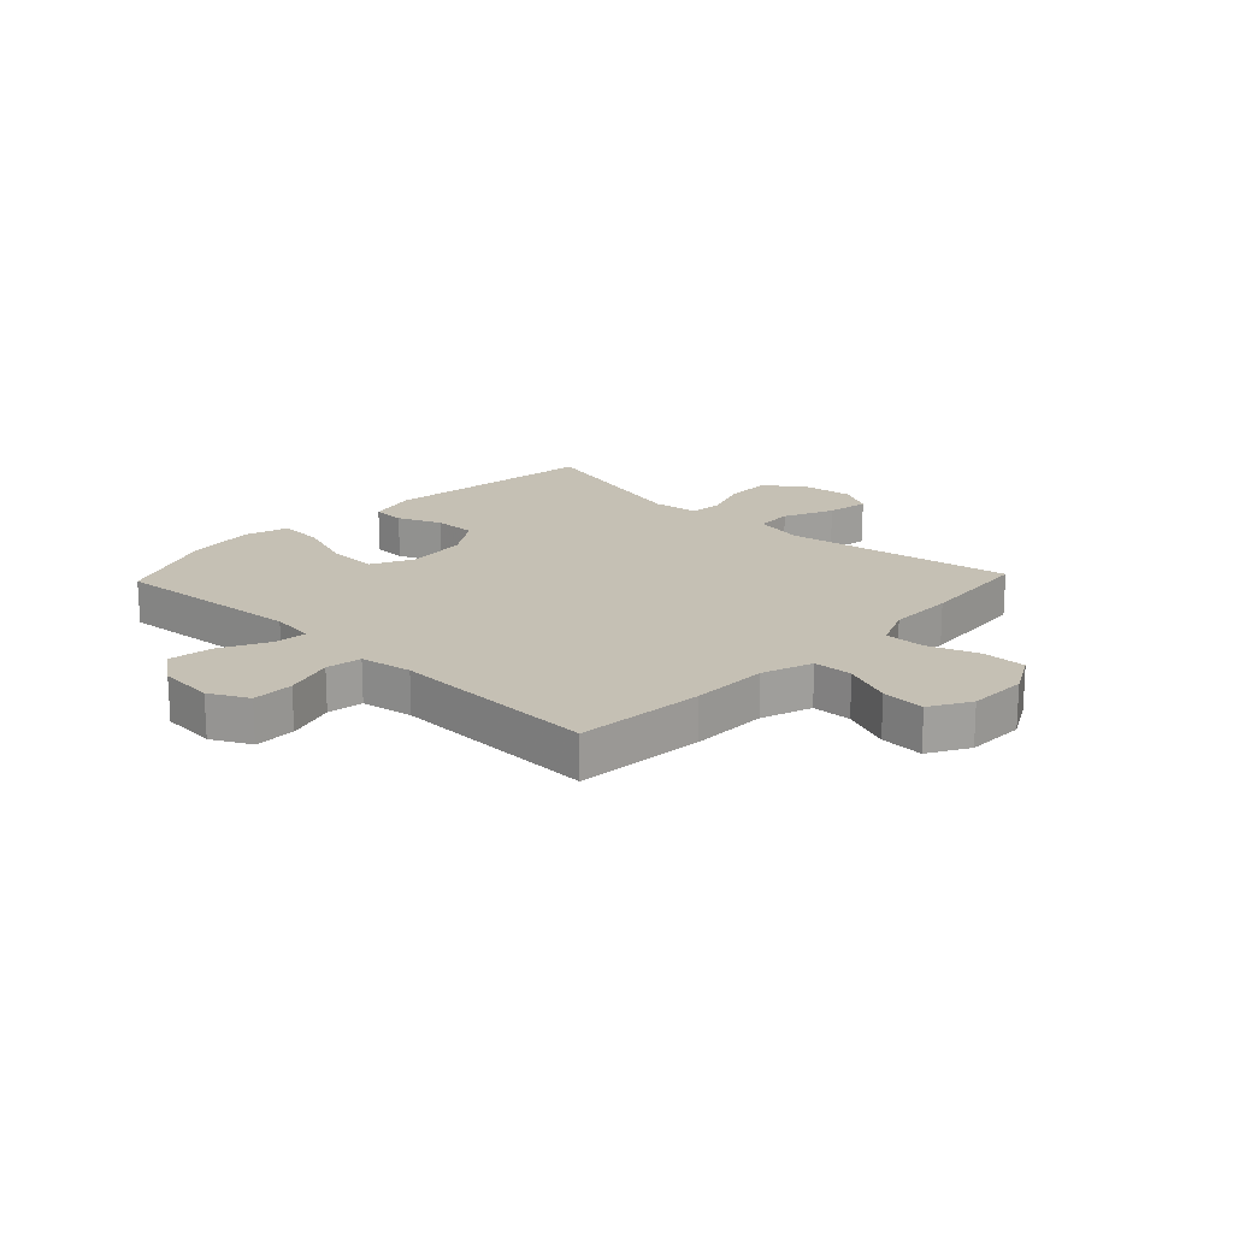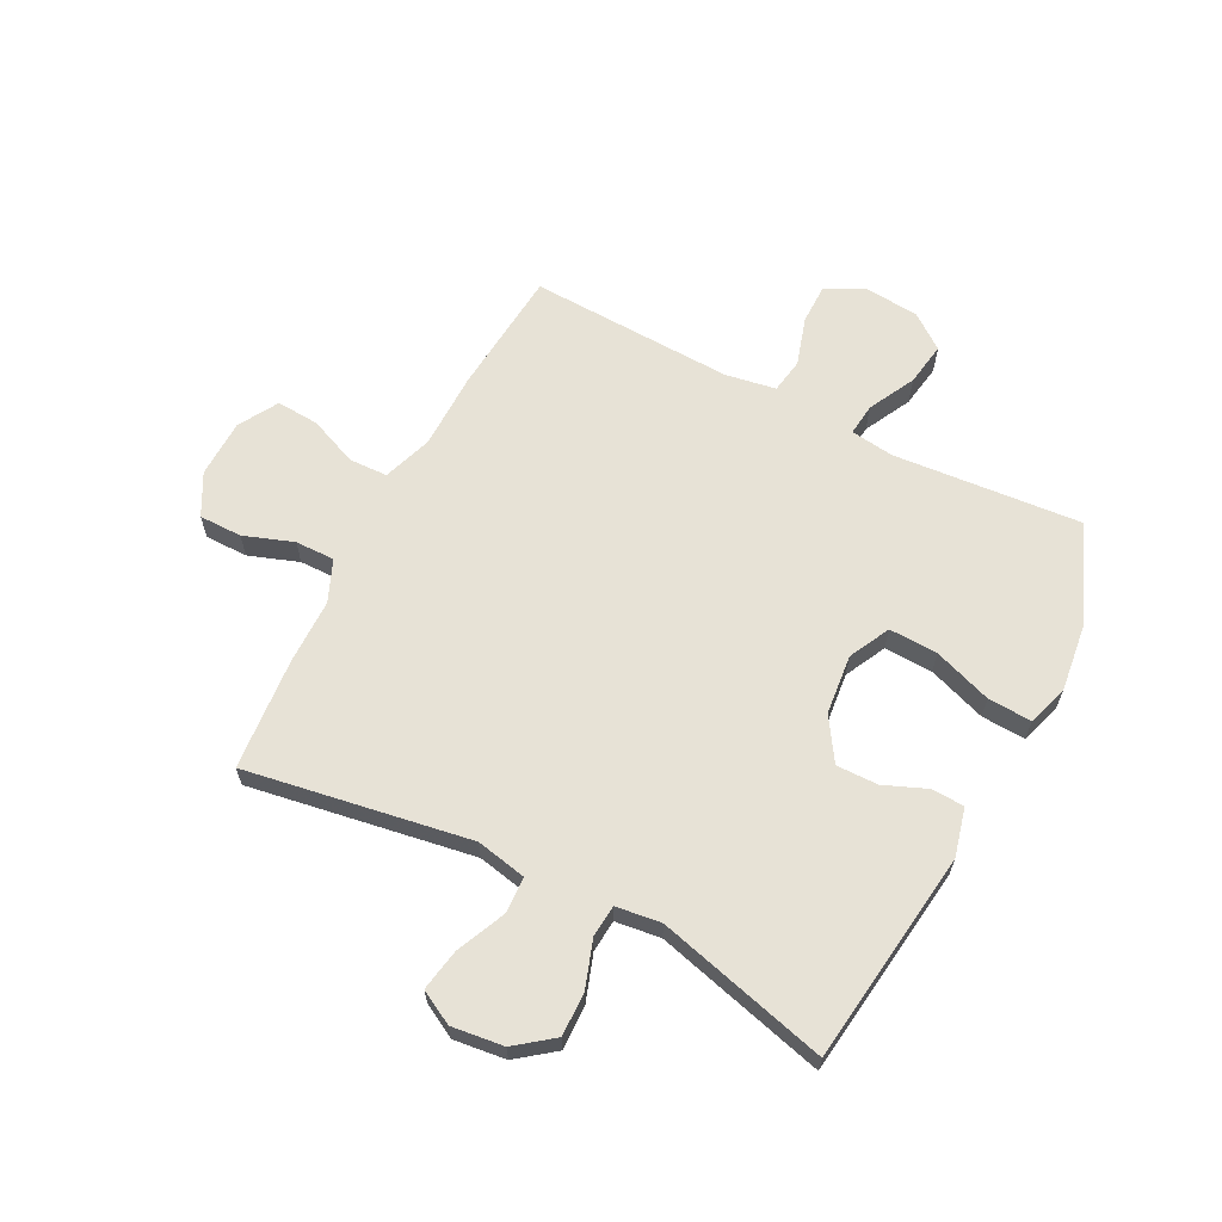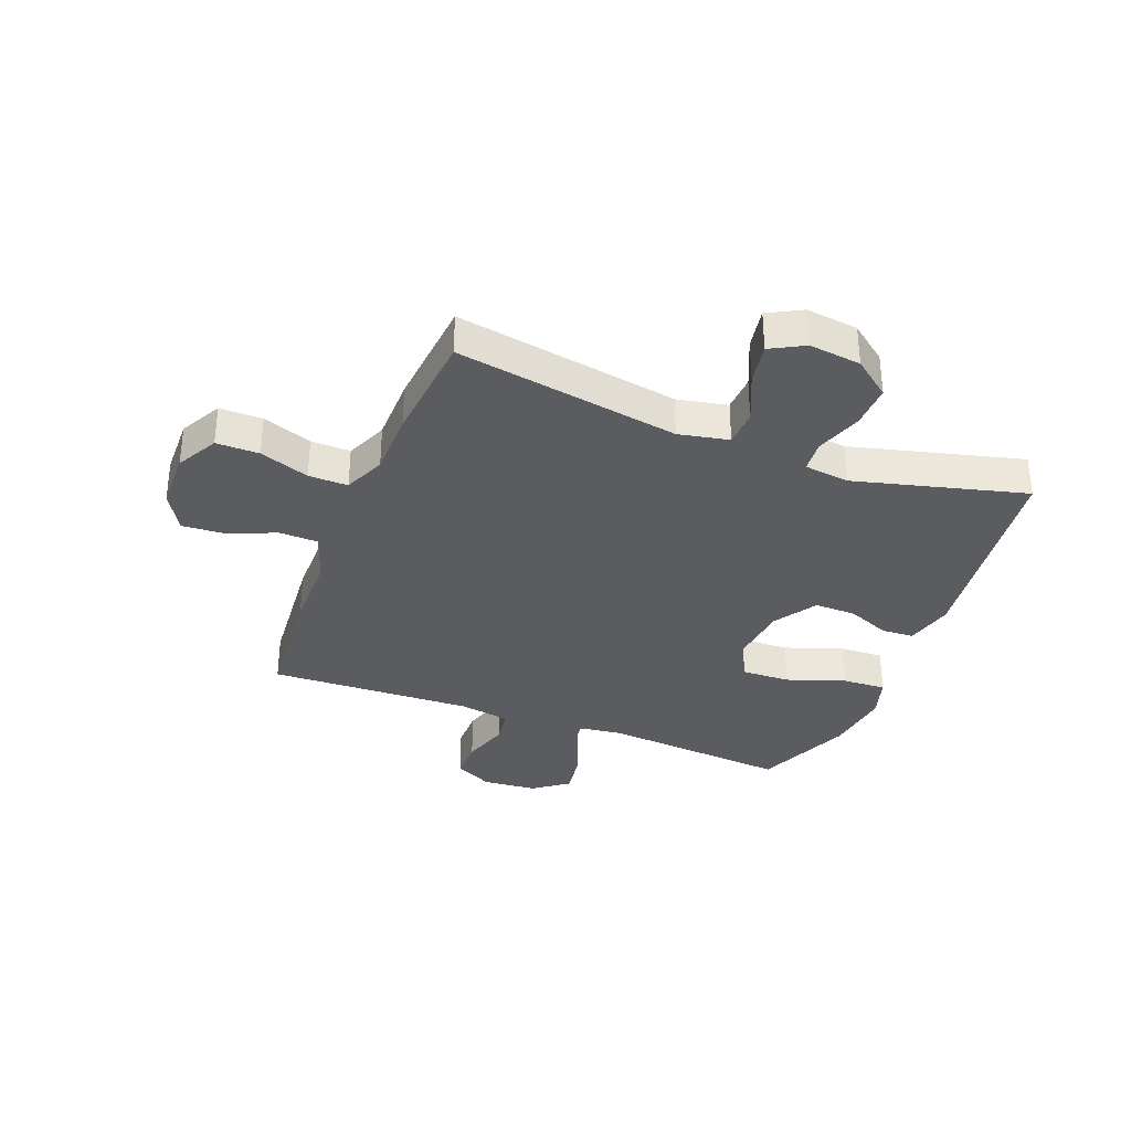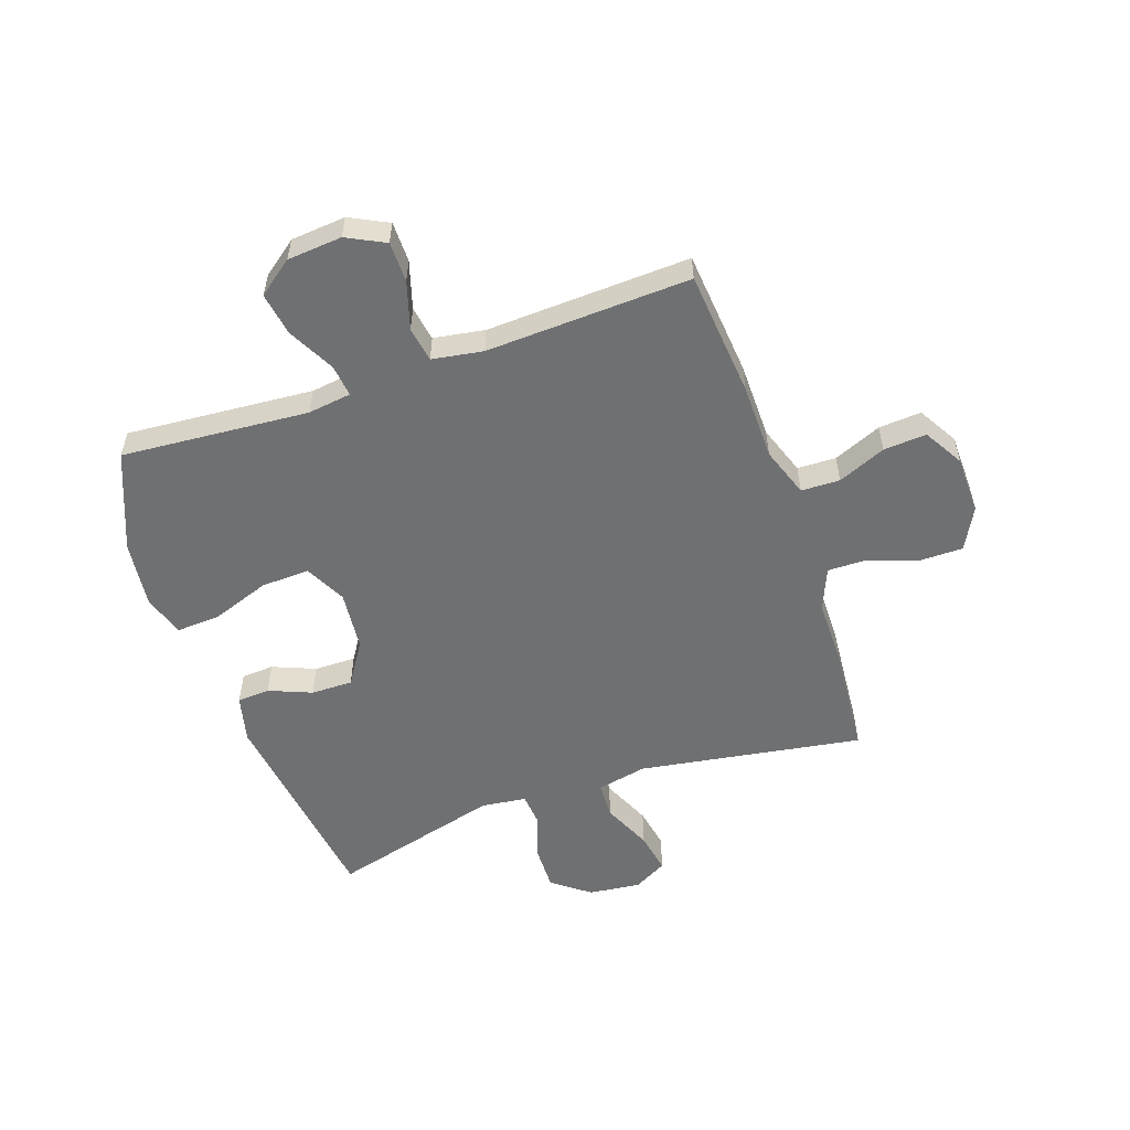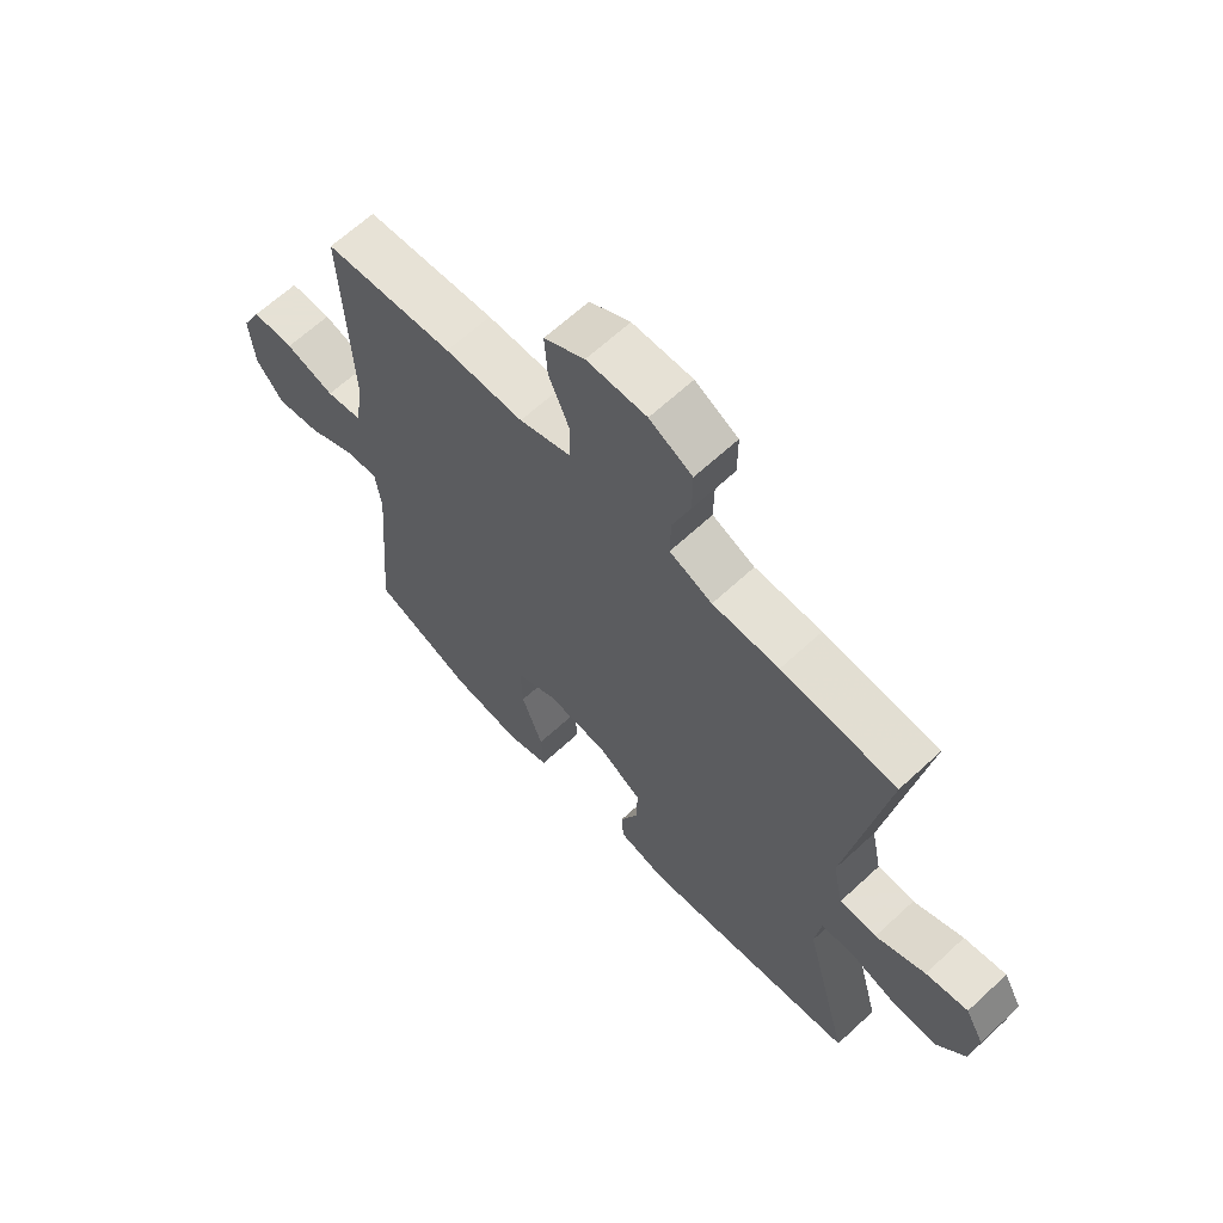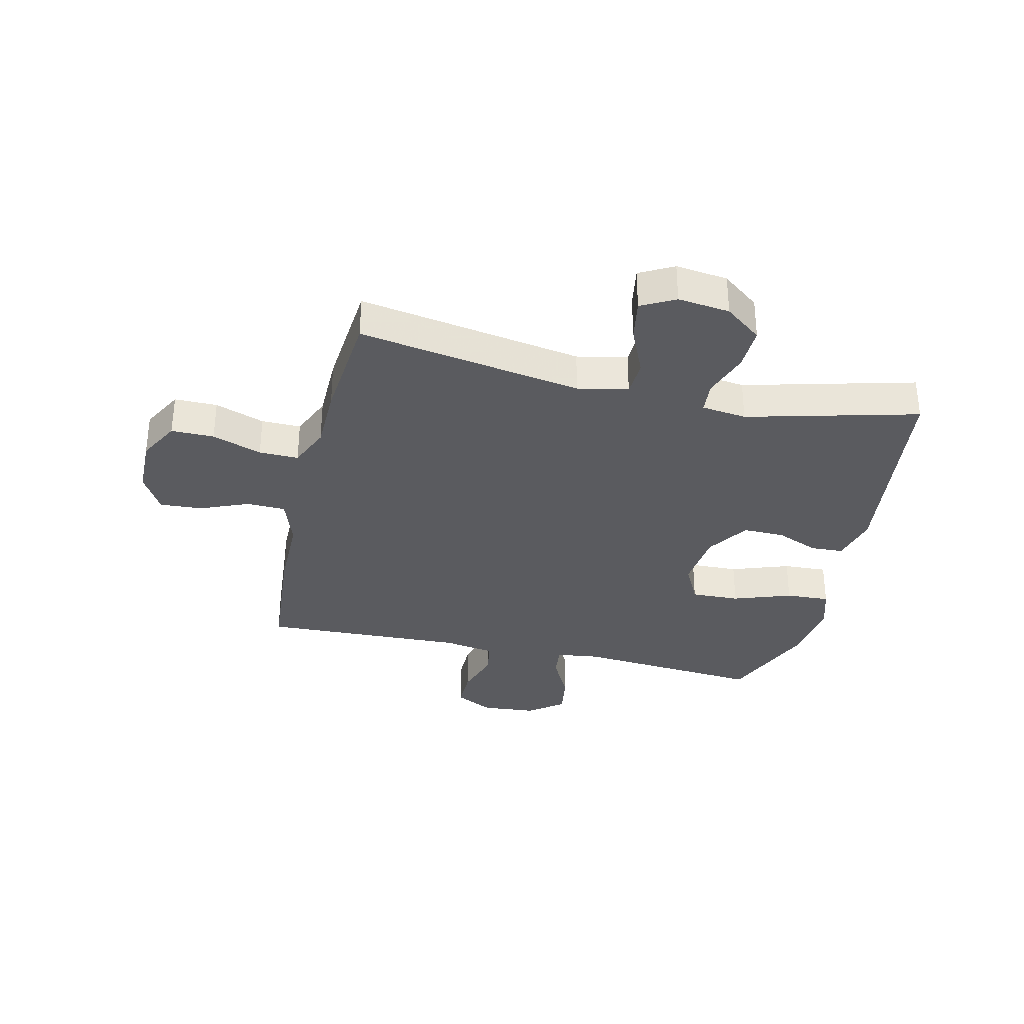
<metadata>
{"format":"obj","ext":"obj","renderer":"f3d","projection":"perspective","resolution":1024,"background":"white","views":[{"elev":18.3,"azim":-46.6,"up":"+Y"},{"elev":63.7,"azim":117.3,"up":"+Y"},{"elev":-34.0,"azim":68.7,"up":"+Y"},{"elev":-54.9,"azim":-70.7,"up":"+Y"},{"elev":64.9,"azim":47.0,"up":"+Z"},{"elev":-33.3,"azim":76.8,"up":"+Y"}]}
</metadata>
<code>
v -0.5 0.07 -0.5
v -0.473 0.07 -0.171
v -0.483 0.07 -0.095
v -0.539 0.07 -0.101
v -0.621 0.07 -0.143
v -0.697 0.07 -0.155
v -0.743 0.07 -0.094
v -0.751 0.07 0.002
v -0.717 0.07 0.069
v -0.646 0.07 0.069
v -0.562 0.07 0.043
v -0.501 0.07 0.053
v -0.486 0.07 0.142
v -0.5 0.07 0.5
v -0.279 0.07 0.519
v -0.145 0.07 0.52
v -0.058 0.07 0.55
v -0.056 0.07 0.618
v -0.091 0.07 0.702
v -0.096 0.07 0.777
v -0.027 0.07 0.817
v 0.075 0.07 0.819
v 0.148 0.07 0.78
v 0.148 0.07 0.705
v 0.117 0.07 0.618
v 0.116 0.07 0.549
v 0.189 0.07 0.518
v 0.303 0.07 0.517
v 0.5 0.07 0.5
v 0.435 0.07 0.108
v 0.453 0.07 0.02
v 0.517 0.07 0.017
v 0.603 0.07 0.055
v 0.676 0.07 0.068
v 0.708 0.07 0.009
v 0.697 0.07 -0.082
v 0.647 0.07 -0.147
v 0.57 0.07 -0.145
v 0.488 0.07 -0.117
v 0.432 0.07 -0.122
v 0.422 0.07 -0.201
v 0.5 0.07 -0.5
v 0.126 0.07 -0.548
v 0.042 0.07 -0.527
v 0.039 0.07 -0.47
v 0.07 0.07 -0.395
v 0.071 0.07 -0.322
v -0.003 0.07 -0.274
v -0.108 0.07 -0.263
v -0.18 0.07 -0.299
v -0.177 0.07 -0.384
v -0.141 0.07 -0.486
v -0.137 0.07 -0.563
v -0.21 0.07 -0.586
v -0.328 0.07 -0.571
v -0.5 0 -0.5
v -0.473 0 -0.171
v -0.483 0 -0.095
v -0.539 0 -0.101
v -0.621 0 -0.143
v -0.697 0 -0.155
v -0.743 0 -0.094
v -0.751 0 0.002
v -0.717 0 0.069
v -0.646 0 0.069
v -0.562 0 0.043
v -0.501 0 0.053
v -0.486 0 0.142
v -0.5 0 0.5
v -0.279 0 0.519
v -0.145 0 0.52
v -0.058 0 0.55
v -0.056 0 0.618
v -0.091 0 0.702
v -0.096 0 0.777
v -0.027 0 0.817
v 0.075 0 0.819
v 0.148 0 0.78
v 0.148 0 0.705
v 0.117 0 0.618
v 0.116 0 0.549
v 0.189 0 0.518
v 0.303 0 0.517
v 0.5 0 0.5
v 0.435 0 0.108
v 0.453 0 0.02
v 0.517 0 0.017
v 0.603 0 0.055
v 0.676 0 0.068
v 0.708 0 0.009
v 0.697 0 -0.082
v 0.647 0 -0.147
v 0.57 0 -0.145
v 0.488 0 -0.117
v 0.432 0 -0.122
v 0.422 0 -0.201
v 0.5 0 -0.5
v 0.126 0 -0.548
v 0.042 0 -0.527
v 0.039 0 -0.47
v 0.07 0 -0.395
v 0.071 0 -0.322
v -0.003 0 -0.274
v -0.108 0 -0.263
v -0.18 0 -0.299
v -0.177 0 -0.384
v -0.141 0 -0.486
v -0.137 0 -0.563
v -0.21 0 -0.586
v -0.328 0 -0.571
f 55 1 2
f 54 55 2
f 53 54 2
f 52 53 2
f 51 52 2
f 50 51 2 3
f 49 50 3
f 48 49 3
f 44 45 46
f 43 44 46
f 42 43 46
f 41 42 46
f 40 41 46 47
f 37 38 39
f 36 37 39
f 35 36 39
f 34 35 39
f 33 34 39
f 32 33 39
f 31 32 39 40
f 40 47 48
f 31 40 48
f 30 31 48
f 30 48 3
f 29 30 3
f 28 29 3
f 27 28 3
f 23 24 25
f 22 23 25
f 21 22 25
f 20 21 25
f 19 20 25
f 18 19 25
f 17 18 25 26
f 13 14 15 16
f 26 27 3
f 17 26 3
f 16 17 3
f 13 16 3
f 12 13 3
f 9 10 11
f 8 9 11
f 7 8 11
f 6 7 11
f 5 6 11
f 4 5 11
f 3 4 11 12
f 57 56 110
f 57 110 109
f 57 109 108
f 57 108 107
f 57 107 106
f 58 57 106 105
f 58 105 104
f 58 104 103
f 101 100 99
f 101 99 98
f 101 98 97
f 101 97 96
f 102 101 96 95
f 94 93 92
f 94 92 91
f 94 91 90
f 94 90 89
f 94 89 88
f 94 88 87
f 95 94 87 86
f 103 102 95
f 103 95 86
f 103 86 85
f 58 103 85
f 58 85 84
f 58 84 83
f 58 83 82
f 80 79 78
f 80 78 77
f 80 77 76
f 80 76 75
f 80 75 74
f 80 74 73
f 81 80 73 72
f 71 70 69 68
f 58 82 81
f 58 81 72
f 58 72 71
f 58 71 68
f 58 68 67
f 66 65 64
f 66 64 63
f 66 63 62
f 66 62 61
f 66 61 60
f 66 60 59
f 67 66 59 58
f 1 56 57 2
f 2 57 58 3
f 3 58 59 4
f 4 59 60 5
f 5 60 61 6
f 6 61 62 7
f 7 62 63 8
f 8 63 64 9
f 9 64 65 10
f 10 65 66 11
f 11 66 67 12
f 12 67 68 13
f 13 68 69 14
f 14 69 70 15
f 15 70 71 16
f 16 71 72 17
f 17 72 73 18
f 18 73 74 19
f 19 74 75 20
f 20 75 76 21
f 21 76 77 22
f 22 77 78 23
f 23 78 79 24
f 24 79 80 25
f 25 80 81 26
f 26 81 82 27
f 27 82 83 28
f 28 83 84 29
f 29 84 85 30
f 30 85 86 31
f 31 86 87 32
f 32 87 88 33
f 33 88 89 34
f 34 89 90 35
f 35 90 91 36
f 36 91 92 37
f 37 92 93 38
f 38 93 94 39
f 39 94 95 40
f 40 95 96 41
f 41 96 97 42
f 42 97 98 43
f 43 98 99 44
f 44 99 100 45
f 45 100 101 46
f 46 101 102 47
f 47 102 103 48
f 48 103 104 49
f 49 104 105 50
f 50 105 106 51
f 51 106 107 52
f 52 107 108 53
f 53 108 109 54
f 54 109 110 55
f 55 110 56 1

</code>
